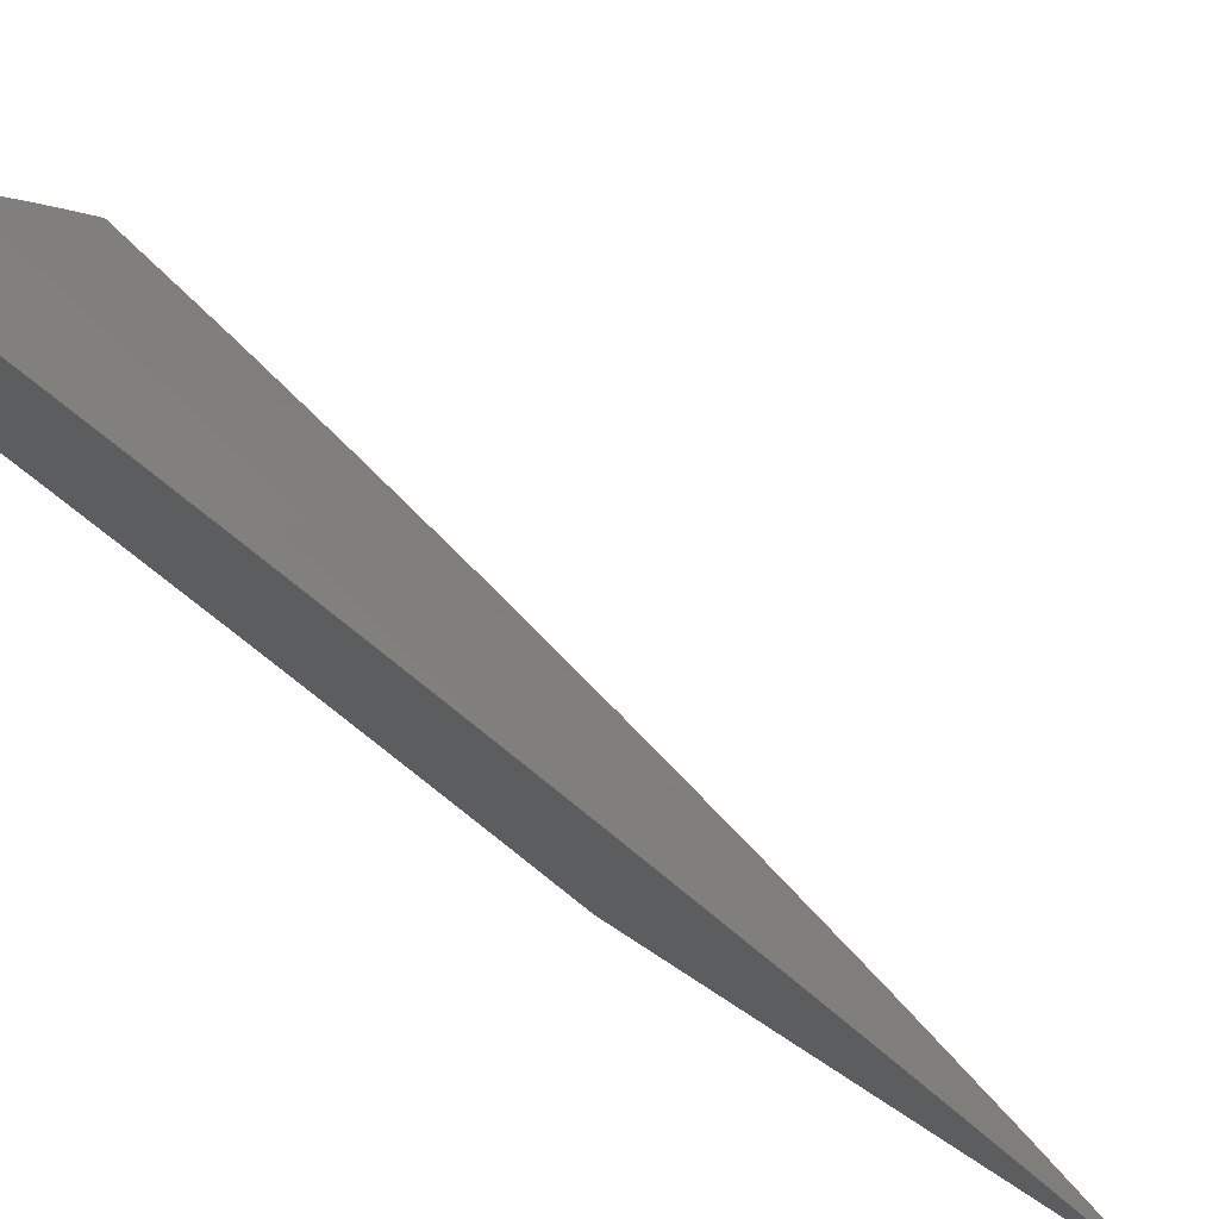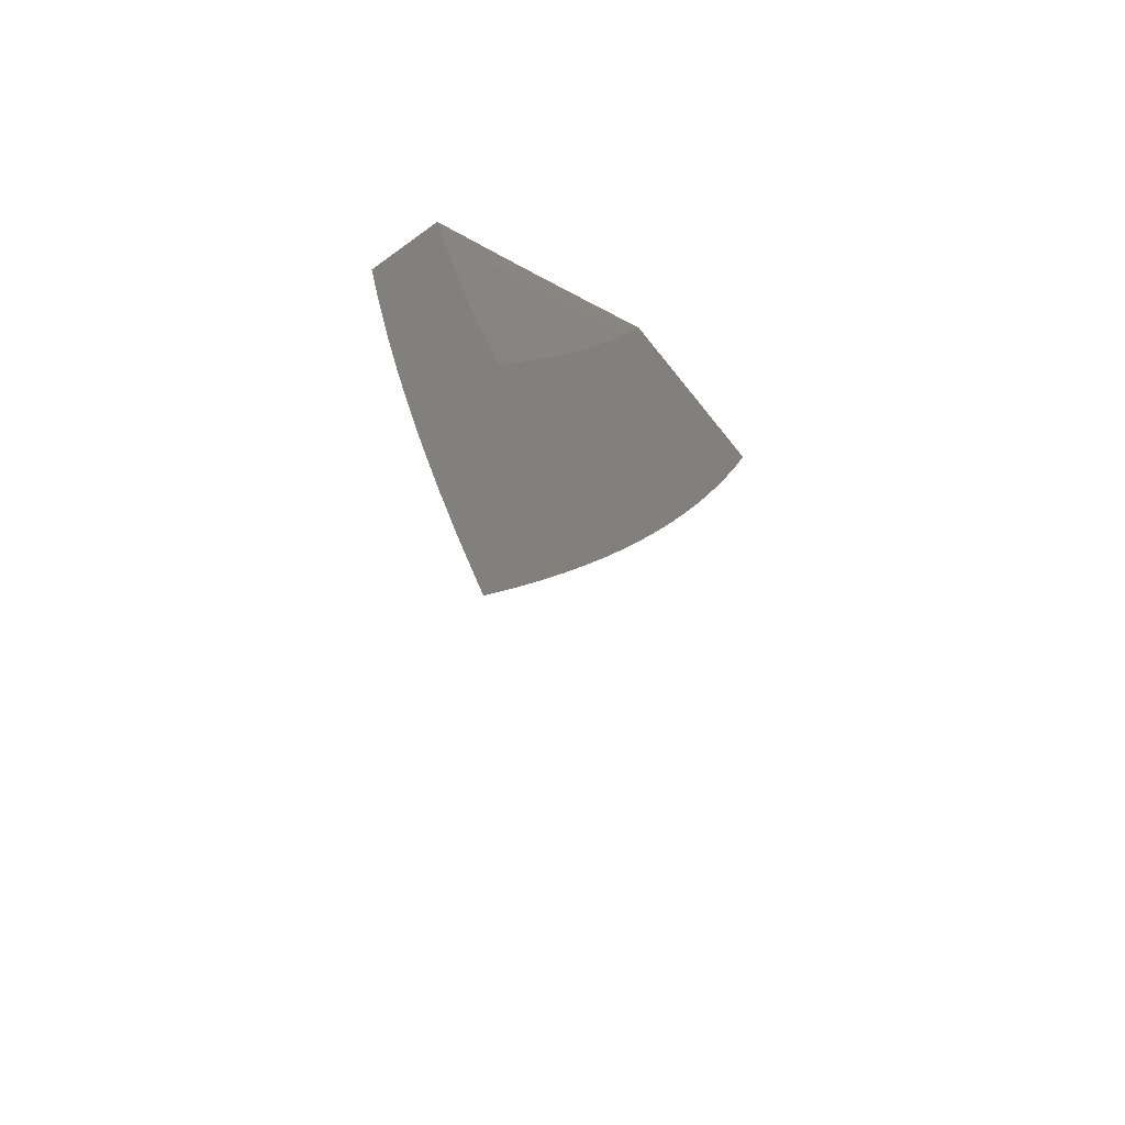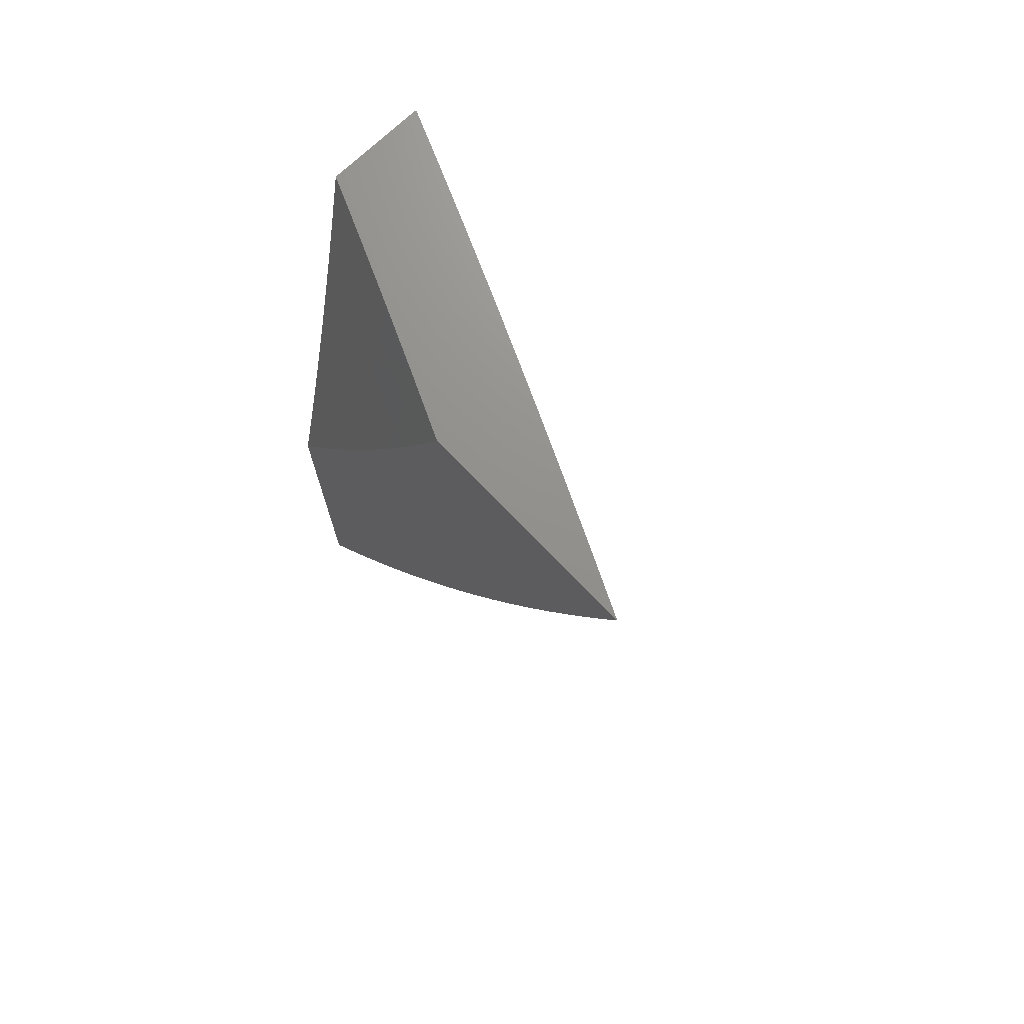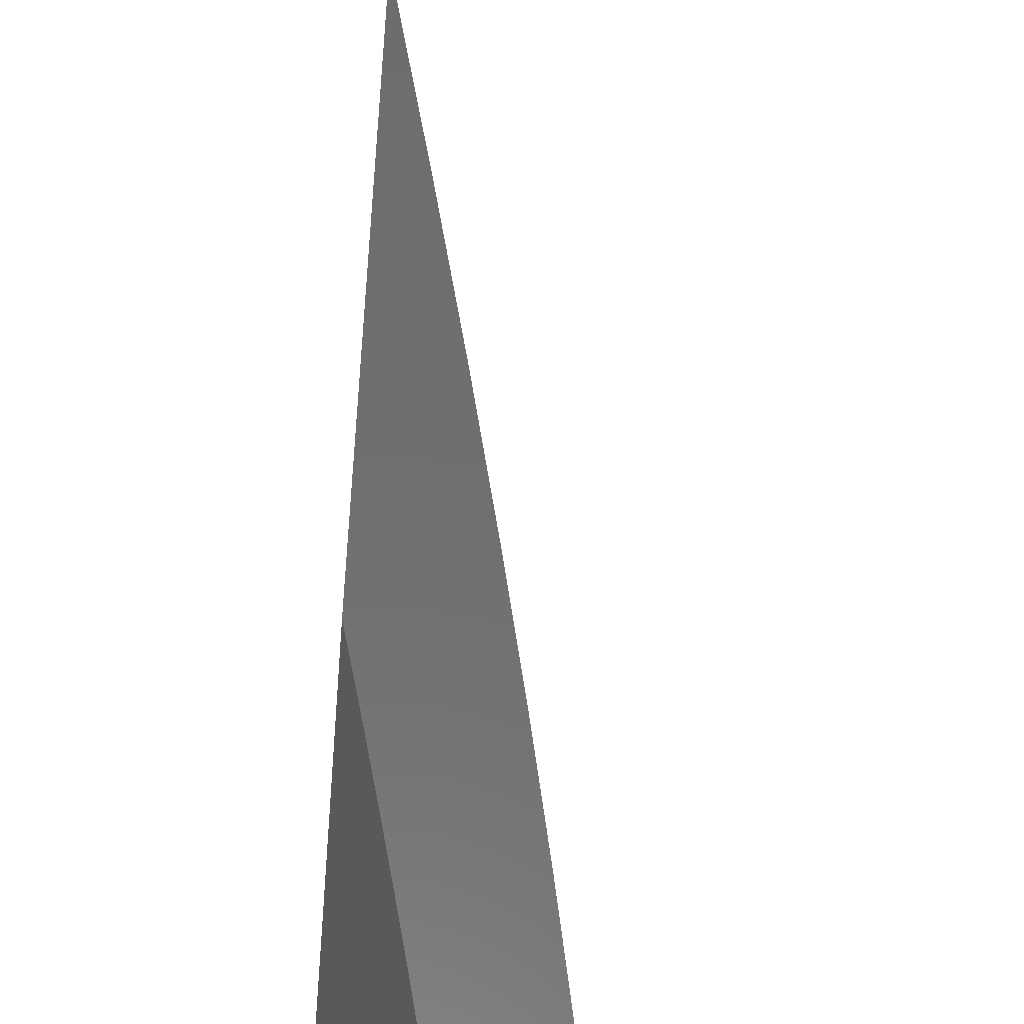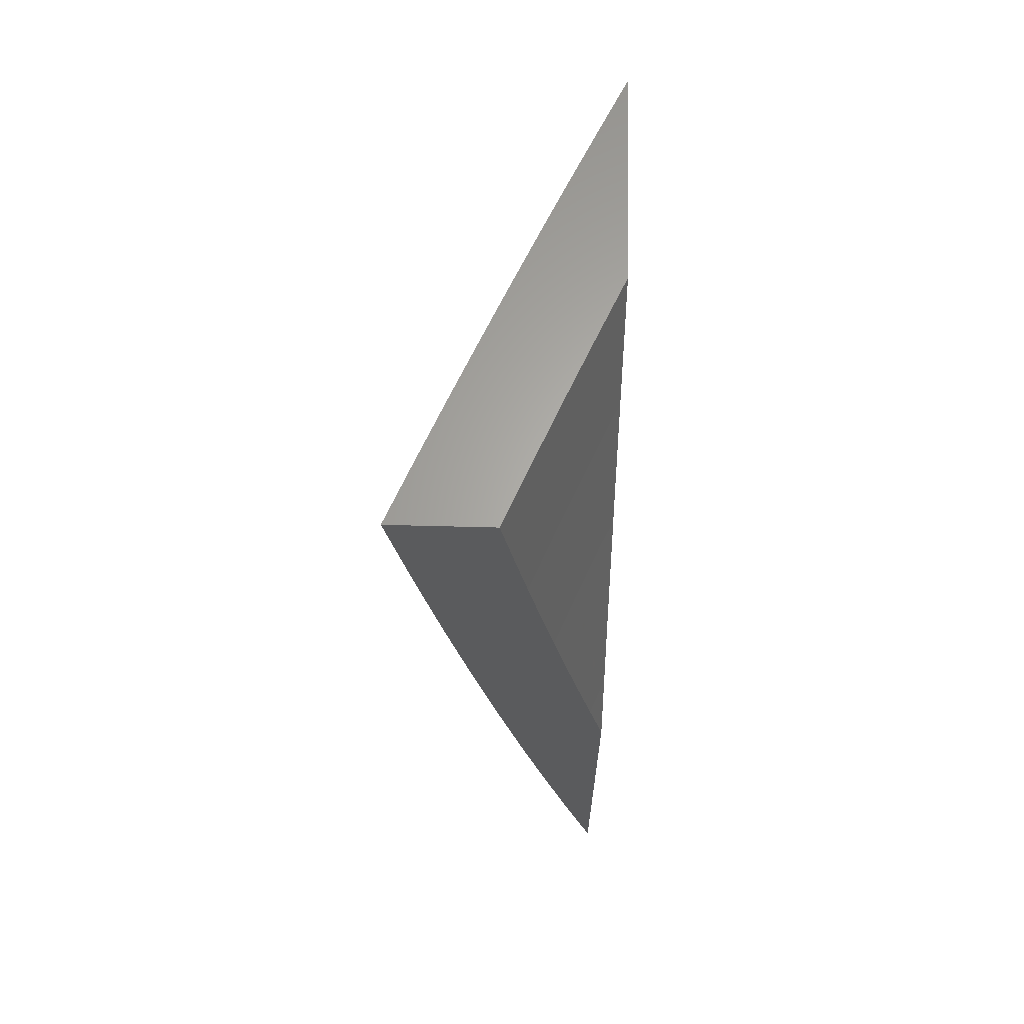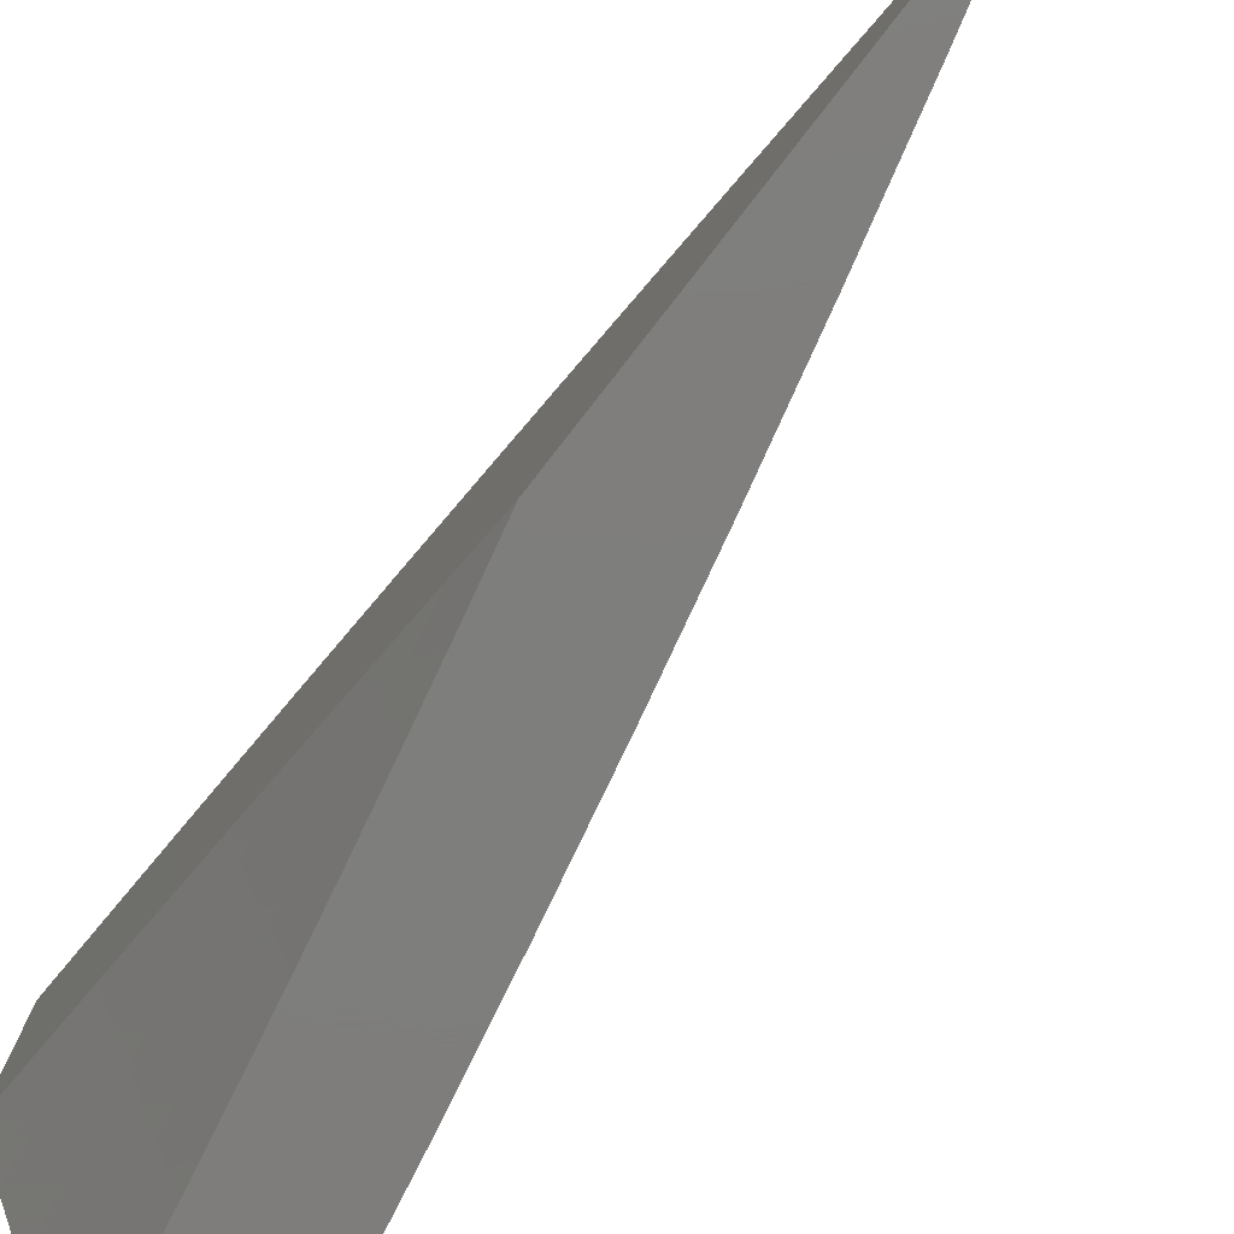
<metadata>
{"format":"stl","ext":"stl","renderer":"f3d","projection":"perspective","resolution":1024,"background":"white","views":[{"elev":72.5,"azim":123.4,"up":"+Y"},{"elev":-58.3,"azim":37.1,"up":"+Z"},{"elev":72.1,"azim":136.3,"up":"+Z"},{"elev":-59.9,"azim":174.9,"up":"+Y"},{"elev":64.0,"azim":1.5,"up":"+Z"},{"elev":-77.8,"azim":142.1,"up":"+Y"}]}
</metadata>
<code>
# stl→obj: 129 verts, 254 faces
v -10 4.249 -2
v -10.03 4.187 -2
v -10 4.221 -2.065
v -10.02 4.183 -2.063
v -10 4.192 -2.13
v -10.01 4.178 -2.127
v -10 4.162 -2.194
v -10.03 4.116 -2.127
v -10.02 4.112 -2.19
v -10.06 4.054 -2.127
v -10.05 4.05 -2.19
v -10.07 4 -2.191
v -10.06 4 -2.254
v -10.05 4.125 -2
v -10.04 4.121 -2.063
v -10.08 4.062 -2
v -10.07 4.058 -2.063
v -10.11 4 -2
v -10.09 4 -2.064
v -10.08 4 -2.127
v -10.04 4.045 -2.253
v -10.04 4 -2.318
v -10.03 4.04 -2.317
v -10.03 4 -2.381
v -10.01 4.036 -2.38
v -10.01 4 -2.444
v -10 4.031 -2.444
v -10 4 -2.507
v -10 4.034 -2.446
v -10 4.068 -2.383
v -10 4.1 -2.321
v -10.01 4.107 -2.253
v -10 4.132 -2.257
v -10.18 4 -2.114
v -10.21 4 -2
v -10.17 4.056 -2.056
v -10.18 4.059 -2
v -10.15 4.114 -2.056
v -10.16 4.118 -2
v -10.12 4.173 -2.056
v -10.13 4.177 -2
v -10.1 4.231 -2.056
v -10.11 4.236 -2
v -10.07 4.29 -2.056
v -10.08 4.294 -2
v -10.04 4.349 -2.056
v -10.05 4.353 -2
v -10.02 4.407 -2.056
v -10.03 4.411 -2
v -10 4.445 -2.059
v -10 4.469 -2
v -10 4.42 -2.117
v -10.01 4.403 -2.112
v -10.04 4.345 -2.112
v -10.06 4.286 -2.112
v -10.09 4.228 -2.112
v -10.11 4.169 -2.112
v -10.14 4.111 -2.112
v -10.16 4.052 -2.112
v -10.15 4.048 -2.169
v -10.16 4 -2.227
v -10.14 4.044 -2.225
v -10.13 4.04 -2.281
v -10.11 4.099 -2.281
v -10.1 4.094 -2.337
v -10.07 4.153 -2.337
v -10.06 4.149 -2.394
v -10.04 4.207 -2.394
v -10.03 4.202 -2.45
v -10 4.26 -2.45
v -10 4.256 -2.462
v -10 4.286 -2.406
v -10.01 4.265 -2.394
v -10 4.314 -2.349
v -10.02 4.269 -2.337
v -10.03 4.274 -2.281
v -10.06 4.215 -2.281
v -10.07 4.219 -2.225
v -10.09 4.161 -2.225
v -10.1 4.165 -2.169
v -10.13 4.107 -2.169
v -10 4.395 -2.176
v -10.03 4.341 -2.169
v -10 4.368 -2.234
v -10.02 4.336 -2.225
v -10.05 4.282 -2.169
v -10.04 4.278 -2.225
v -10.08 4.224 -2.169
v -10.01 4.332 -2.281
v -10 4.341 -2.291
v -10.02 4.197 -2.507
v -10 4.227 -2.519
v -10 4.193 -2.563
v -10 4.196 -2.575
v -10.03 4.135 -2.563
v -10 4.165 -2.63
v -10.02 4.13 -2.619
v -10.01 4.125 -2.676
v -10.04 4.072 -2.619
v -10.03 4.067 -2.676
v -10.07 4.014 -2.619
v -10.06 4.009 -2.676
v -10.06 4 -2.678
v -10.04 4.004 -2.732
v -10.03 4 -2.79
v -10.01 4.057 -2.789
v -10 4.034 -2.848
v -10 4.068 -2.794
v -10.02 4.062 -2.732
v -10 4.101 -2.74
v -10 4.134 -2.685
v -10 4 -2.902
v -10.09 4 -2.566
v -10.08 4.018 -2.563
v -10.05 4.077 -2.563
v -10.09 4.023 -2.507
v -10.11 4 -2.453
v -10.1 4.027 -2.45
v -10.11 4.032 -2.394
v -10.08 4.086 -2.45
v -10.09 4.09 -2.394
v -10.05 4.144 -2.45
v -10.14 4 -2.34
v -10.12 4.036 -2.337
v -10.12 4.103 -2.225
v -10.07 4.081 -2.507
v -10.04 4.139 -2.507
v -10.08 4.157 -2.281
v -10.05 4.211 -2.337
f 1 2 3
f 3 2 4
f 3 4 5
f 5 4 6
f 5 6 7
f 7 6 8
f 7 8 9
f 9 8 10
f 9 10 11
f 11 10 12
f 11 12 13
f 2 14 4
f 4 14 15
f 4 15 6
f 6 15 8
f 14 16 15
f 15 16 17
f 15 17 8
f 8 17 10
f 18 19 16
f 16 19 17
f 19 20 17
f 17 20 10
f 20 12 10
f 11 13 21
f 21 13 22
f 21 22 23
f 23 22 24
f 23 24 25
f 25 24 26
f 25 26 27
f 27 26 28
f 27 28 29
f 29 30 27
f 27 30 25
f 25 30 23
f 23 30 31
f 23 31 32
f 32 31 33
f 32 33 9
f 9 33 7
f 9 11 32
f 32 11 21
f 32 21 23
f 34 35 36
f 36 35 37
f 36 37 38
f 38 37 39
f 38 39 40
f 40 39 41
f 40 41 42
f 42 41 43
f 42 43 44
f 44 43 45
f 44 45 46
f 46 45 47
f 46 47 48
f 48 47 49
f 48 49 50
f 50 49 51
f 50 52 48
f 48 52 53
f 48 53 46
f 46 53 54
f 46 54 44
f 44 54 55
f 44 55 42
f 42 55 56
f 42 56 40
f 40 56 57
f 40 57 38
f 38 57 58
f 38 58 36
f 36 58 59
f 36 59 34
f 34 59 60
f 34 60 61
f 61 60 62
f 61 62 63
f 63 62 64
f 63 64 65
f 65 64 66
f 65 66 67
f 67 66 68
f 67 68 69
f 69 68 70
f 69 70 71
f 71 70 72
f 72 70 73
f 72 73 74
f 74 73 75
f 74 75 76
f 76 75 77
f 76 77 78
f 78 77 79
f 78 79 80
f 80 79 81
f 80 81 58
f 58 81 59
f 52 82 53
f 53 82 83
f 53 83 54
f 54 83 55
f 82 84 83
f 83 84 85
f 83 85 86
f 86 85 87
f 86 87 88
f 88 87 78
f 88 78 80
f 85 84 89
f 89 84 90
f 89 90 74
f 69 71 91
f 91 71 92
f 91 92 93
f 93 92 94
f 93 94 95
f 95 94 96
f 95 96 97
f 97 96 98
f 97 98 99
f 99 98 100
f 99 100 101
f 101 100 102
f 101 102 103
f 103 102 104
f 103 104 105
f 105 104 106
f 105 106 107
f 107 106 108
f 108 106 109
f 108 109 110
f 110 109 100
f 110 100 98
f 96 111 98
f 98 111 110
f 107 112 105
f 103 113 101
f 101 113 114
f 101 114 99
f 99 114 115
f 99 115 97
f 97 115 95
f 114 113 116
f 116 113 117
f 116 117 118
f 118 117 119
f 118 119 120
f 120 119 121
f 120 121 122
f 122 121 67
f 122 67 69
f 117 123 119
f 119 123 124
f 119 124 121
f 121 124 65
f 121 65 67
f 124 123 63
f 63 123 61
f 59 81 60
f 60 81 125
f 60 125 62
f 62 125 64
f 65 124 63
f 115 114 116
f 116 118 126
f 126 118 120
f 126 120 127
f 127 120 122
f 127 122 91
f 91 122 69
f 100 109 102
f 102 109 104
f 80 58 57
f 81 79 125
f 125 79 128
f 125 128 64
f 64 128 66
f 95 115 126
f 126 115 116
f 95 126 127
f 109 106 104
f 88 80 57
f 88 57 56
f 79 77 128
f 128 77 129
f 128 129 66
f 66 129 68
f 93 95 127
f 93 127 91
f 86 88 56
f 86 56 55
f 76 78 87
f 77 75 129
f 129 75 73
f 129 73 68
f 68 73 70
f 83 86 55
f 85 89 87
f 87 89 76
f 89 74 76
f 26 103 28
f 28 103 105
f 28 105 112
f 26 24 103
f 103 24 113
f 113 24 22
f 113 22 117
f 117 22 13
f 117 13 12
f 117 12 123
f 123 12 20
f 123 20 19
f 123 19 61
f 61 19 18
f 61 18 34
f 34 18 35
f 16 39 18
f 18 39 37
f 18 37 35
f 14 43 16
f 16 43 41
f 16 41 39
f 43 14 45
f 45 14 2
f 45 2 47
f 47 2 1
f 47 1 49
f 49 1 51
f 3 84 1
f 1 84 82
f 1 82 52
f 84 3 90
f 90 3 5
f 90 5 74
f 74 5 72
f 72 5 7
f 72 7 71
f 71 7 33
f 71 33 92
f 92 33 31
f 92 31 94
f 94 31 30
f 94 30 96
f 96 30 29
f 96 29 111
f 111 29 28
f 111 28 110
f 110 28 108
f 108 28 107
f 107 28 112
f 52 50 1
f 1 50 51

</code>
